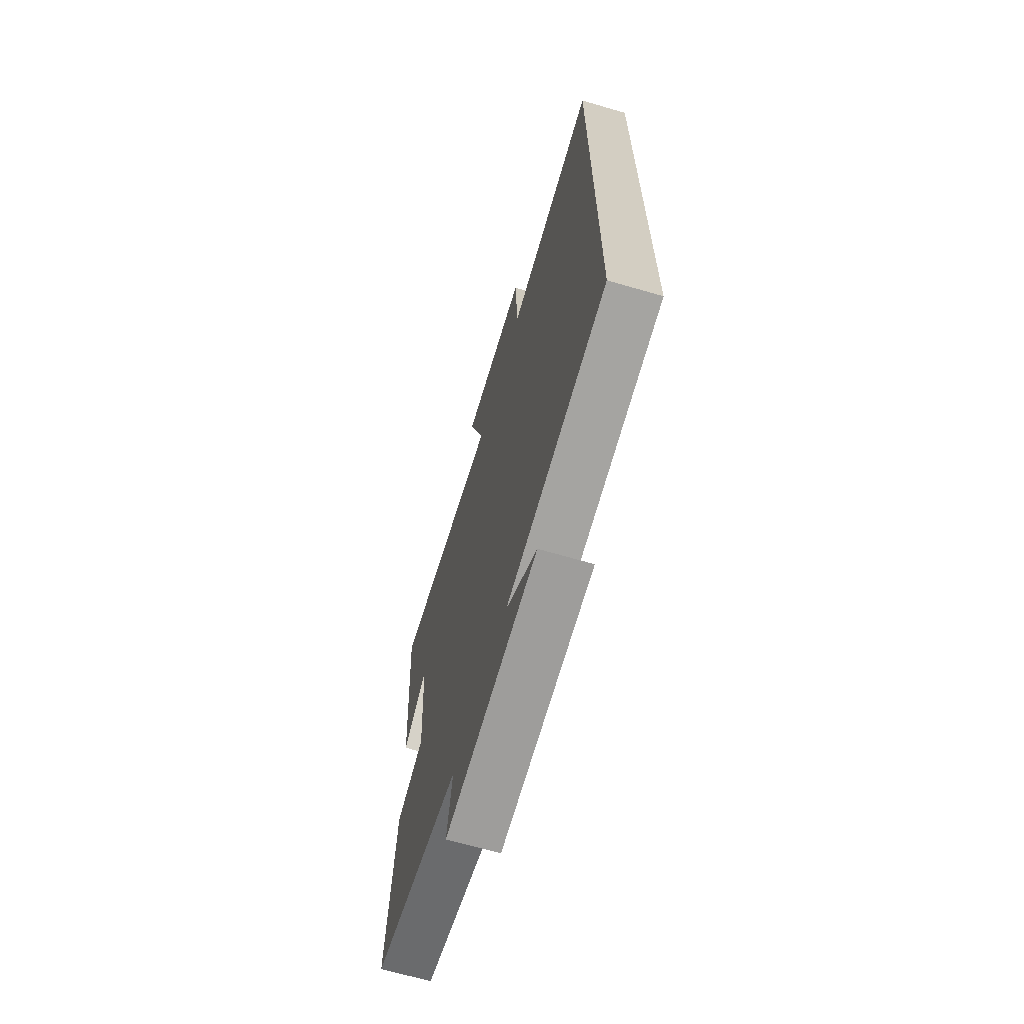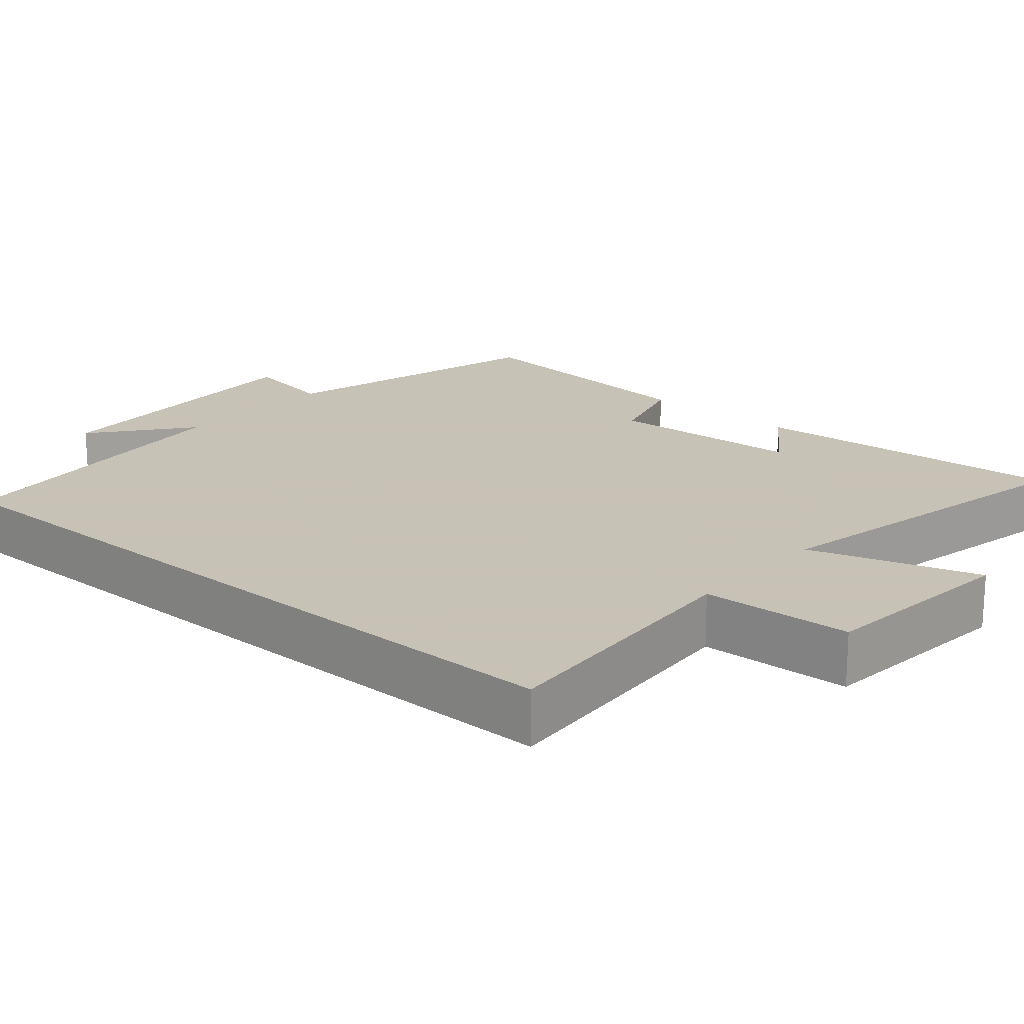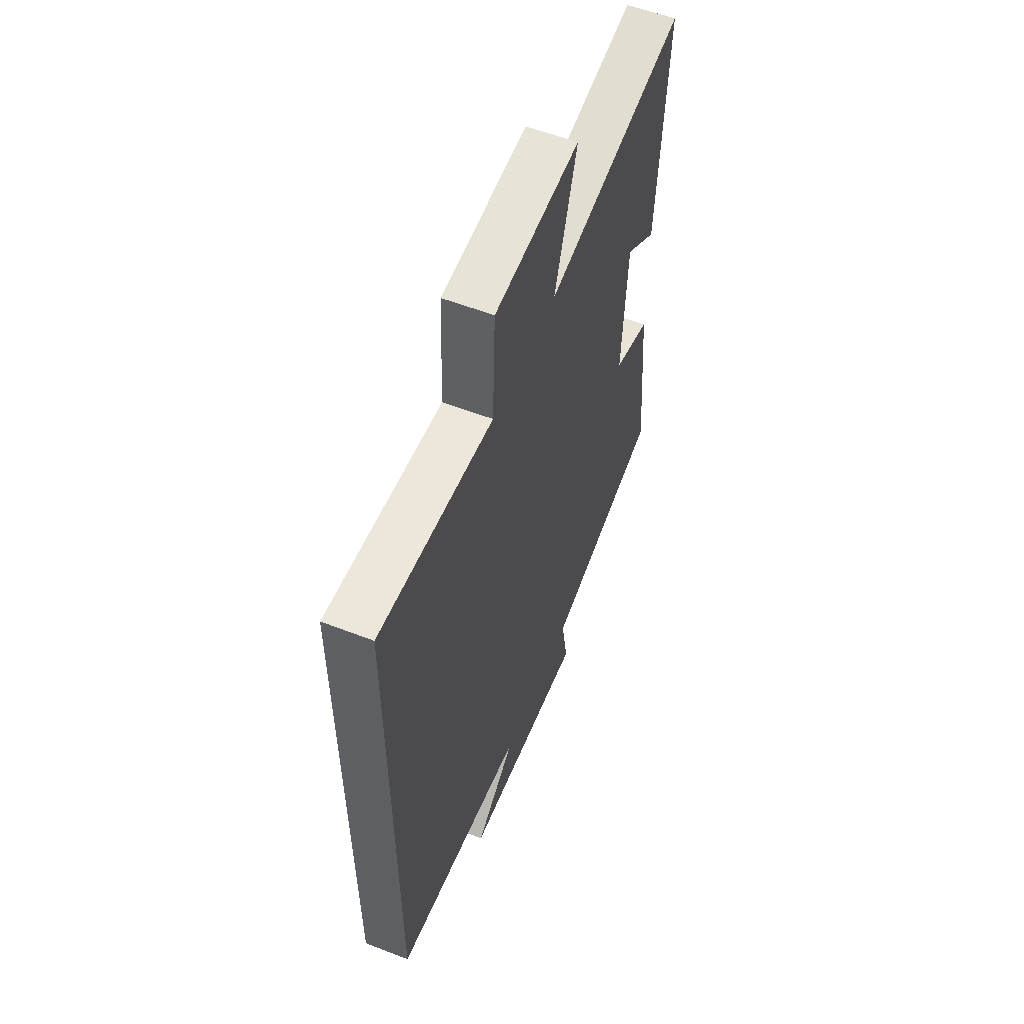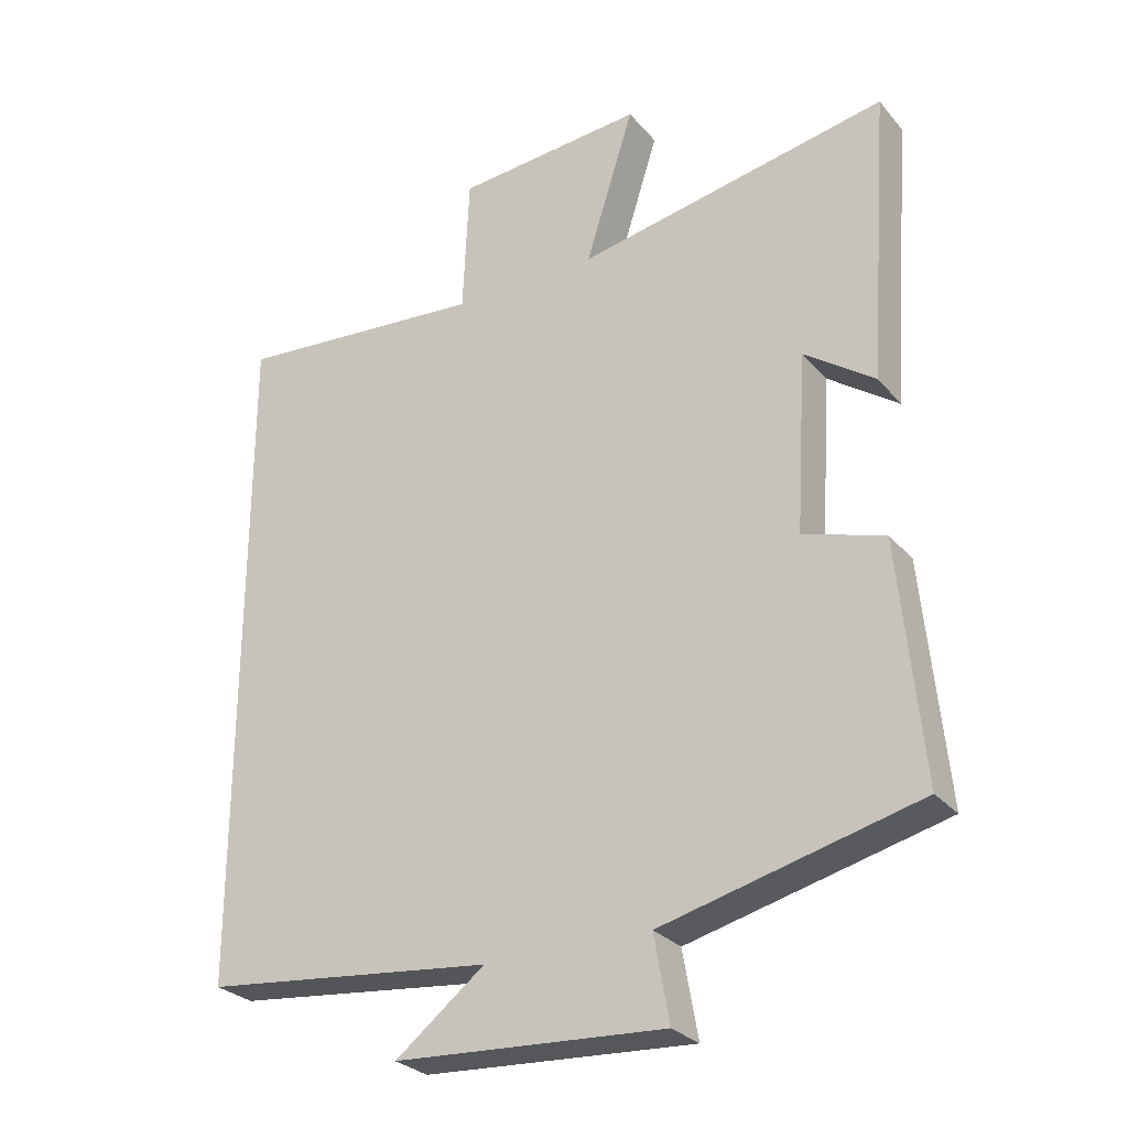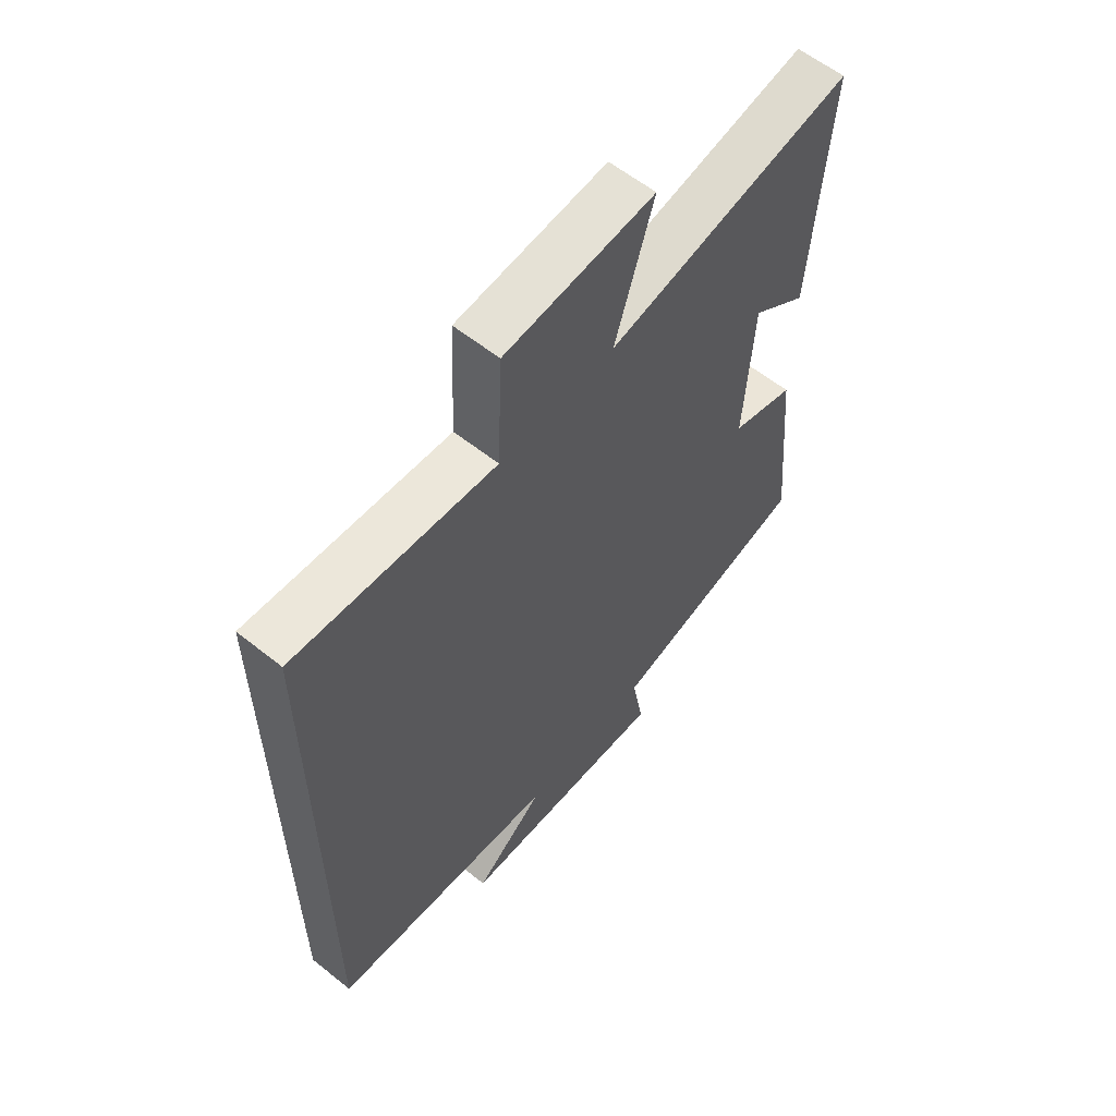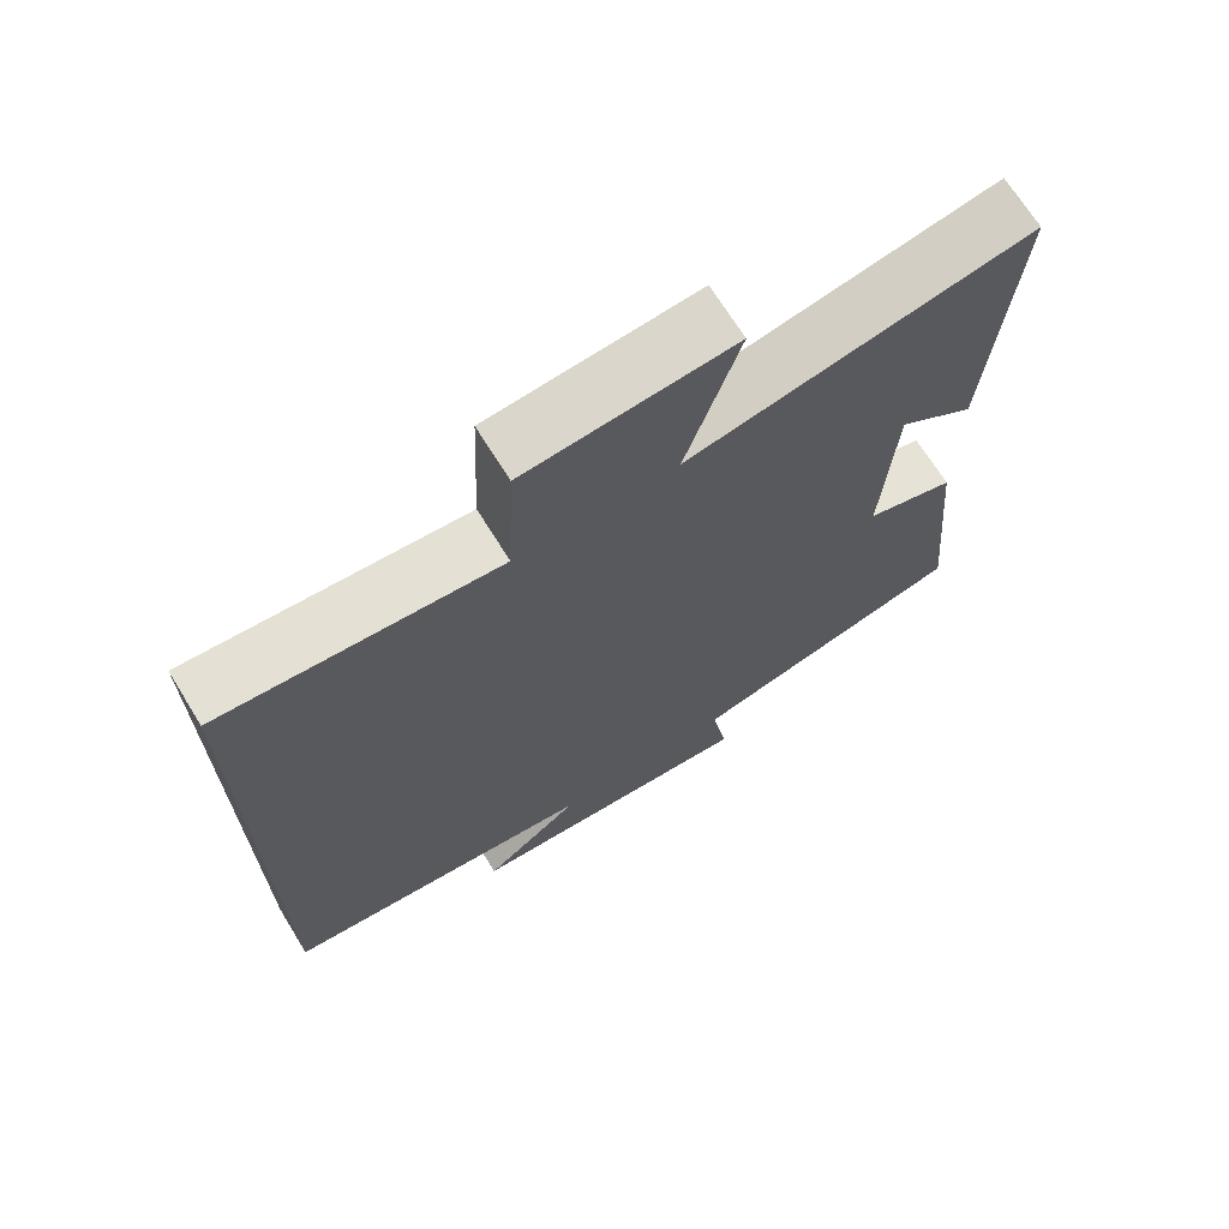
<metadata>
{"format":"obj","ext":"obj","renderer":"f3d","projection":"perspective","resolution":1024,"background":"white","views":[{"elev":-67.4,"azim":-106.3,"up":"+Z"},{"elev":19.1,"azim":-48.9,"up":"+Y"},{"elev":56.9,"azim":-68.0,"up":"+Z"},{"elev":-28.0,"azim":31.6,"up":"+Z"},{"elev":59.4,"azim":-50.6,"up":"+Z"},{"elev":69.4,"azim":-31.7,"up":"+Z"}]}
</metadata>
<code>
v 0.531 0.07 0.588
v 0.5 0.07 0.163
v 0.398 0.07 0.235
v 0.382 0.07 -0.025
v 0.5 0.07 -0.061
v 0.533 0.07 -0.406
v 0.162 0.07 -0.5
v 0.184 0.07 -0.624
v -0.208 0.07 -0.602
v -0.078 0.07 -0.5
v -0.5 0.07 -0.456
v -0.5 0.07 0.529
v -0.134 0.07 0.5
v -0.125 0.07 0.701
v 0.149 0.07 0.725
v 0.078 0.07 0.5
v 0.531 0 0.588
v 0.5 0 0.163
v 0.398 0 0.235
v 0.382 0 -0.025
v 0.5 0 -0.061
v 0.533 0 -0.406
v 0.162 0 -0.5
v 0.184 0 -0.624
v -0.208 0 -0.602
v -0.078 0 -0.5
v -0.5 0 -0.456
v -0.5 0 0.529
v -0.134 0 0.5
v -0.125 0 0.701
v 0.149 0 0.725
v 0.078 0 0.5
f 13 14 15 16
f 10 11 12 13
f 10 13 16
f 7 8 9 10
f 4 5 6 7
f 3 4 7 10
f 16 1 2 3
f 3 10 16
f 32 31 30 29
f 29 28 27 26
f 32 29 26
f 26 25 24 23
f 23 22 21 20
f 26 23 20 19
f 19 18 17 32
f 32 26 19
f 1 17 18 2
f 2 18 19 3
f 3 19 20 4
f 4 20 21 5
f 5 21 22 6
f 6 22 23 7
f 7 23 24 8
f 8 24 25 9
f 9 25 26 10
f 10 26 27 11
f 11 27 28 12
f 12 28 29 13
f 13 29 30 14
f 14 30 31 15
f 15 31 32 16
f 16 32 17 1

</code>
